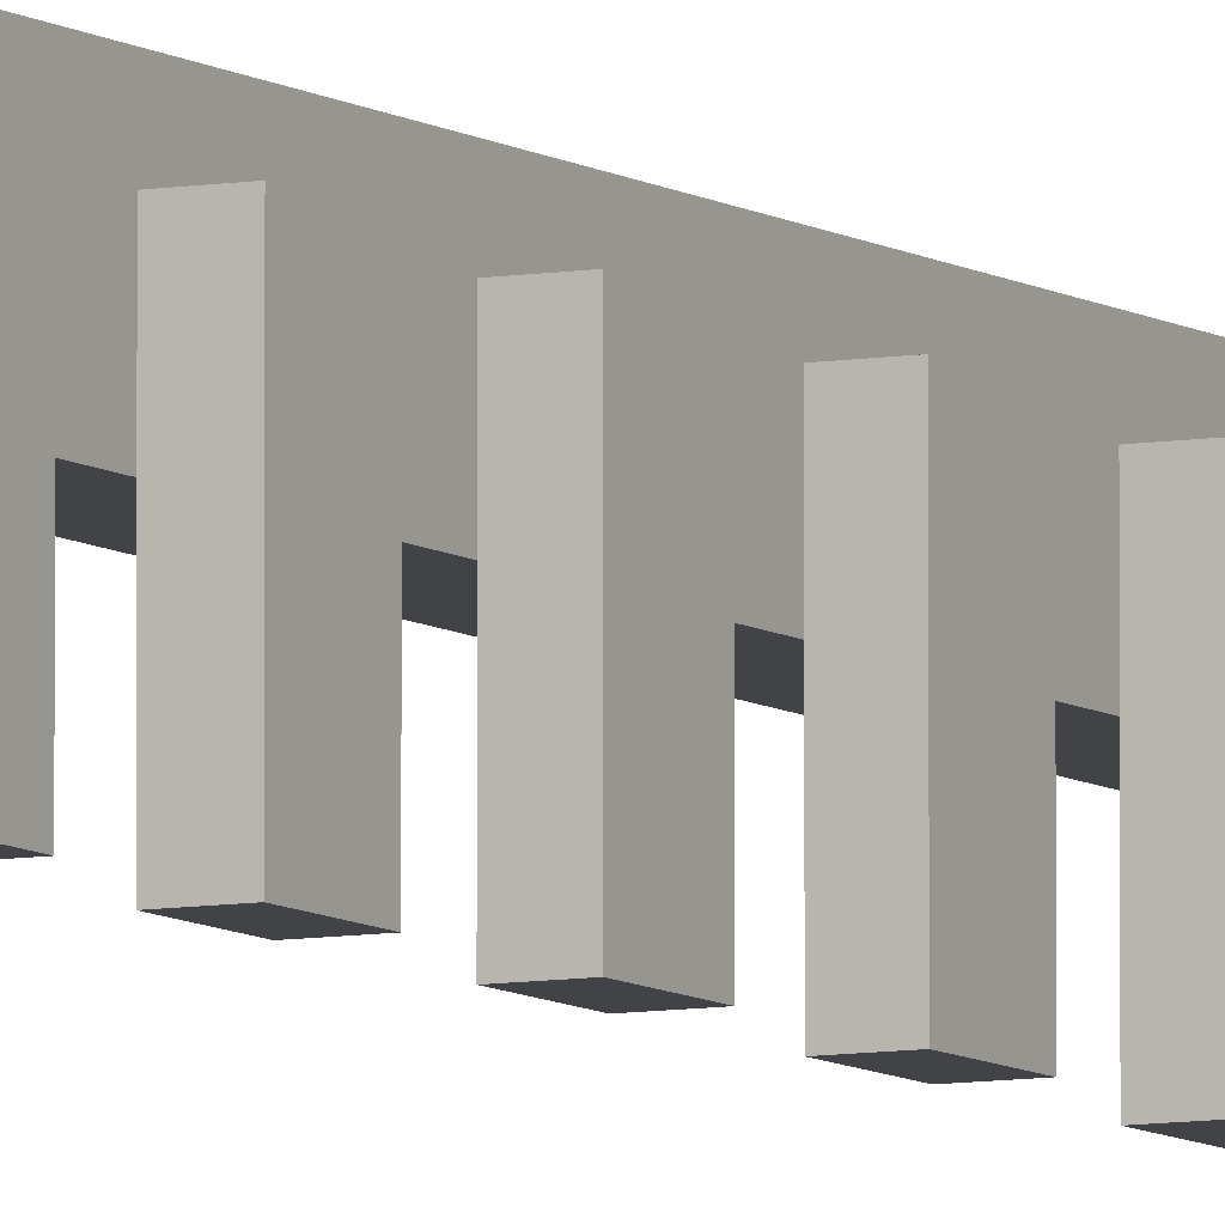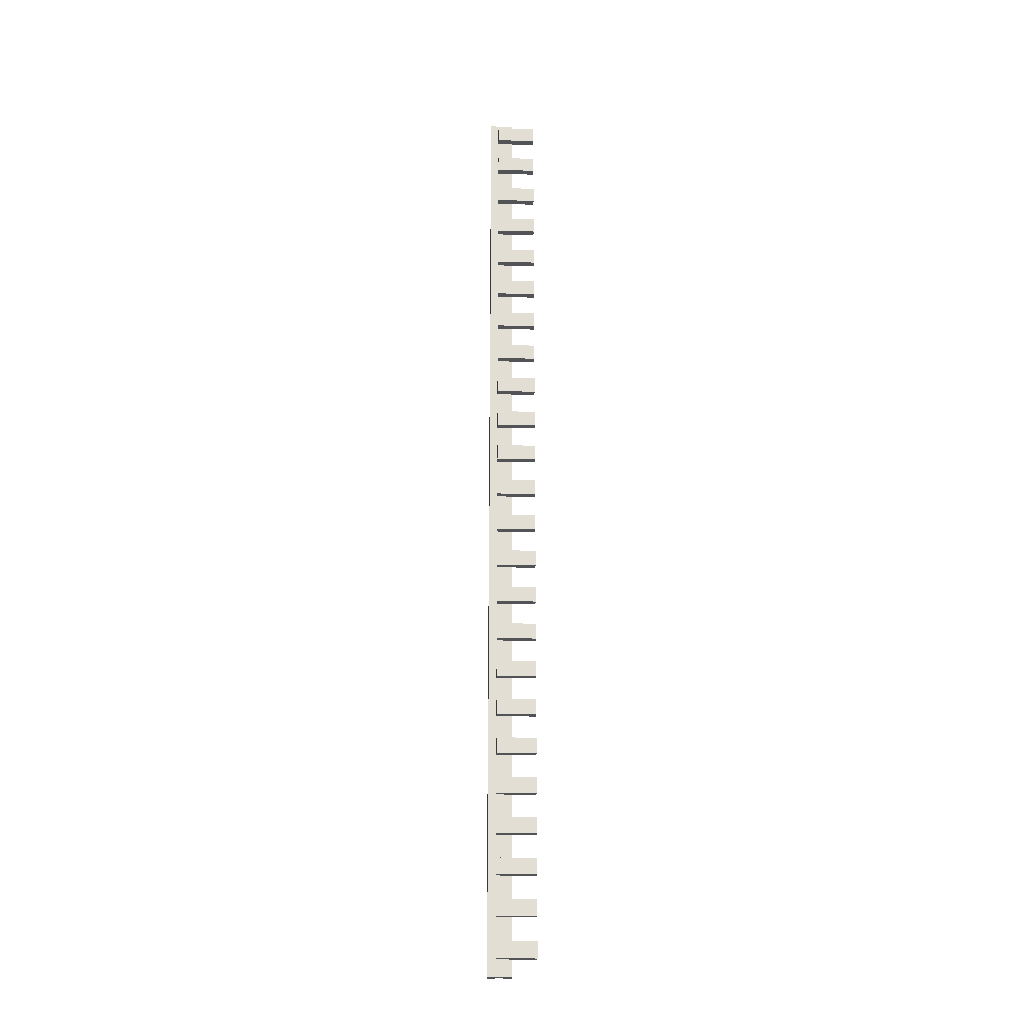
<metadata>
{"format":"obj","ext":"obj","renderer":"f3d","projection":"perspective","resolution":1024,"background":"white","views":[{"elev":-7.3,"azim":-152.3,"up":"+Y"},{"elev":-22.0,"azim":-92.6,"up":"+Z"}]}
</metadata>
<code>
g Straight V2-1
v 6 0 59
v 6 0 57
v 6 0 54
v 6 0 52
v 6 0 49
v 6 0 47
v 6 0 44
v 6 0 42
v 6 0 39
v 6 0 37
v 6 0 34
v 6 0 32
v 6 0 29
v 6 0 27
v 6 0 24
v 6 0 22
v 6 0 19
v 6 0 17
v 6 0 14
v 6 0 12
v 6 0 9
v 6 0 7
v 6 0 4
v 6 0 2
v 6 0 -1
v 6 0 -3
v 6 0 -6
v 6 0 -8
v 6 0 -11
v 6 0 -13
v 6 0 -16
v 6 0 -18
v 6 0 -21
v 6 0 -23
v 6 0 -26
v 6 0 -28
v 6 0 -31
v 6 0 -33
v 6 0 -36
v 6 0 -38
v 6 0 -41
v 6 0 -43
v 6 0 -46
v 6 0 -48
v 6 0 -51
v 6 0 -53
v 6 0 -56
v 6 0 -58
v 6 5 59
v 6 5 57
v 6 5 54
v 6 5 52
v 6 5 49
v 6 5 47
v 6 5 44
v 6 5 42
v 6 5 39
v 6 5 37
v 6 5 34
v 6 5 32
v 6 5 29
v 6 5 27
v 6 5 24
v 6 5 22
v 6 5 19
v 6 5 17
v 6 5 14
v 6 5 12
v 6 5 9
v 6 5 7
v 6 5 4
v 6 5 2
v 6 5 -1
v 6 5 -3
v 6 5 -6
v 6 5 -8
v 6 5 -11
v 6 5 -13
v 6 5 -16
v 6 5 -18
v 6 5 -21
v 6 5 -23
v 6 5 -26
v 6 5 -28
v 6 5 -31
v 6 5 -33
v 6 5 -36
v 6 5 -38
v 6 5 -41
v 6 5 -43
v 6 5 -46
v 6 5 -48
v 6 5 -51
v 6 5 -53
v 6 5 -56
v 6 5 -58
v 7 3 60
v 7 3 59
v 7 3 57
v 7 3 54
v 7 3 52
v 7 3 49
v 7 3 47
v 7 3 44
v 7 3 42
v 7 3 39
v 7 3 37
v 7 3 34
v 7 3 32
v 7 3 29
v 7 3 27
v 7 3 24
v 7 3 22
v 7 3 19
v 7 3 17
v 7 3 14
v 7 3 12
v 7 3 9
v 7 3 7
v 7 3 4
v 7 3 2
v 7 3 -1
v 7 3 -3
v 7 3 -6
v 7 3 -8
v 7 3 -11
v 7 3 -13
v 7 3 -16
v 7 3 -18
v 7 3 -21
v 7 3 -23
v 7 3 -26
v 7 3 -28
v 7 3 -31
v 7 3 -33
v 7 3 -36
v 7 3 -38
v 7 3 -41
v 7 3 -43
v 7 3 -46
v 7 3 -48
v 7 3 -51
v 7 3 -53
v 7 3 -56
v 7 3 -58
v 7 3 -60
v 7 5 59
v 7 5 57
v 7 5 54
v 7 5 52
v 7 5 49
v 7 5 47
v 7 5 44
v 7 5 42
v 7 5 39
v 7 5 37
v 7 5 34
v 7 5 32
v 7 5 29
v 7 5 27
v 7 5 24
v 7 5 22
v 7 5 19
v 7 5 17
v 7 5 14
v 7 5 12
v 7 5 9
v 7 5 7
v 7 5 4
v 7 5 2
v 7 5 -1
v 7 5 -3
v 7 5 -6
v 7 5 -8
v 7 5 -11
v 7 5 -13
v 7 5 -16
v 7 5 -18
v 7 5 -21
v 7 5 -23
v 7 5 -26
v 7 5 -28
v 7 5 -31
v 7 5 -33
v 7 5 -36
v 7 5 -38
v 7 5 -41
v 7 5 -43
v 7 5 -46
v 7 5 -48
v 7 5 -51
v 7 5 -53
v 7 5 -56
v 7 5 -58
v 7 6 60
v 7 6 -60
v 7 0 59
v 7 0 57
v 7 0 54
v 7 0 52
v 7 0 49
v 7 0 47
v 7 0 44
v 7 0 42
v 7 0 39
v 7 0 37
v 7 0 34
v 7 0 32
v 7 0 29
v 7 0 27
v 7 0 24
v 7 0 22
v 7 0 19
v 7 0 17
v 7 0 14
v 7 0 12
v 7 0 9
v 7 0 7
v 7 0 4
v 7 0 2
v 7 0 -1
v 7 0 -3
v 7 0 -6
v 7 0 -8
v 7 0 -11
v 7 0 -13
v 7 0 -16
v 7 0 -18
v 7 0 -21
v 7 0 -23
v 7 0 -26
v 7 0 -28
v 7 0 -31
v 7 0 -33
v 7 0 -36
v 7 0 -38
v 7 0 -41
v 7 0 -43
v 7 0 -46
v 7 0 -48
v 7 0 -51
v 7 0 -53
v 7 0 -56
v 7 0 -58
v 7 3 59
v 7 3 57
v 7 3 54
v 7 3 52
v 7 3 49
v 7 3 47
v 7 3 44
v 7 3 42
v 7 3 39
v 7 3 37
v 7 3 34
v 7 3 32
v 7 3 29
v 7 3 27
v 7 3 24
v 7 3 22
v 7 3 19
v 7 3 17
v 7 3 14
v 7 3 12
v 7 3 9
v 7 3 7
v 7 3 4
v 7 3 2
v 7 3 -1
v 7 3 -3
v 7 3 -6
v 7 3 -8
v 7 3 -11
v 7 3 -13
v 7 3 -16
v 7 3 -18
v 7 3 -21
v 7 3 -23
v 7 3 -26
v 7 3 -28
v 7 3 -31
v 7 3 -33
v 7 3 -36
v 7 3 -38
v 7 3 -41
v 7 3 -43
v 7 3 -46
v 7 3 -48
v 7 3 -51
v 7 3 -53
v 7 3 -56
v 7 3 -58
v 8 4 60
v 8 4 -60
v 8 5 60
v 8 5 -60
v 9 3 60
v 9 3 -60
v 9 4 60
v 9 4 -60
v 9 5 60
v 9 5 -60
v 9 6 60
v 9 6 -60
v 7 3 60
v 7 6 60
v 8 4 60
v 8 5 60
v 9 3 60
v 9 4 60
v 9 5 60
v 9 6 60
v 6 0 59
v 6 5 59
v 7 0 59
v 7 3 59
v 7 5 59
v 6 0 54
v 6 5 54
v 7 0 54
v 7 3 54
v 7 5 54
v 6 0 49
v 6 5 49
v 7 0 49
v 7 3 49
v 7 5 49
v 6 0 44
v 6 5 44
v 7 0 44
v 7 3 44
v 7 5 44
v 6 0 39
v 6 5 39
v 7 0 39
v 7 3 39
v 7 5 39
v 6 0 34
v 6 5 34
v 7 0 34
v 7 3 34
v 7 5 34
v 6 0 29
v 6 5 29
v 7 0 29
v 7 3 29
v 7 5 29
v 6 0 24
v 6 5 24
v 7 0 24
v 7 3 24
v 7 5 24
v 6 0 19
v 6 5 19
v 7 0 19
v 7 3 19
v 7 5 19
v 6 0 14
v 6 5 14
v 7 0 14
v 7 3 14
v 7 5 14
v 6 0 9
v 6 5 9
v 7 0 9
v 7 3 9
v 7 5 9
v 6 0 4
v 6 5 4
v 7 0 4
v 7 3 4
v 7 5 4
v 6 0 -1
v 6 5 -1
v 7 0 -1
v 7 3 -1
v 7 5 -1
v 6 0 -6
v 6 5 -6
v 7 0 -6
v 7 3 -6
v 7 5 -6
v 6 0 -11
v 6 5 -11
v 7 0 -11
v 7 3 -11
v 7 5 -11
v 6 0 -16
v 6 5 -16
v 7 0 -16
v 7 3 -16
v 7 5 -16
v 6 0 -21
v 6 5 -21
v 7 0 -21
v 7 3 -21
v 7 5 -21
v 6 0 -26
v 6 5 -26
v 7 0 -26
v 7 3 -26
v 7 5 -26
v 6 0 -31
v 6 5 -31
v 7 0 -31
v 7 3 -31
v 7 5 -31
v 6 0 -36
v 6 5 -36
v 7 0 -36
v 7 3 -36
v 7 5 -36
v 6 0 -41
v 6 5 -41
v 7 0 -41
v 7 3 -41
v 7 5 -41
v 6 0 -46
v 6 5 -46
v 7 0 -46
v 7 3 -46
v 7 5 -46
v 6 0 -51
v 6 5 -51
v 7 0 -51
v 7 3 -51
v 7 5 -51
v 6 0 -56
v 6 5 -56
v 7 0 -56
v 7 3 -56
v 7 5 -56
v 6 0 57
v 6 5 57
v 7 0 57
v 7 3 57
v 7 5 57
v 6 0 52
v 6 5 52
v 7 0 52
v 7 3 52
v 7 5 52
v 6 0 47
v 6 5 47
v 7 0 47
v 7 3 47
v 7 5 47
v 6 0 42
v 6 5 42
v 7 0 42
v 7 3 42
v 7 5 42
v 6 0 37
v 6 5 37
v 7 0 37
v 7 3 37
v 7 5 37
v 6 0 32
v 6 5 32
v 7 0 32
v 7 3 32
v 7 5 32
v 6 0 27
v 6 5 27
v 7 0 27
v 7 3 27
v 7 5 27
v 6 0 22
v 6 5 22
v 7 0 22
v 7 3 22
v 7 5 22
v 6 0 17
v 6 5 17
v 7 0 17
v 7 3 17
v 7 5 17
v 6 0 12
v 6 5 12
v 7 0 12
v 7 3 12
v 7 5 12
v 6 0 7
v 6 5 7
v 7 0 7
v 7 3 7
v 7 5 7
v 6 0 2
v 6 5 2
v 7 0 2
v 7 3 2
v 7 5 2
v 6 0 -3
v 6 5 -3
v 7 0 -3
v 7 3 -3
v 7 5 -3
v 6 0 -8
v 6 5 -8
v 7 0 -8
v 7 3 -8
v 7 5 -8
v 6 0 -13
v 6 5 -13
v 7 0 -13
v 7 3 -13
v 7 5 -13
v 6 0 -18
v 6 5 -18
v 7 0 -18
v 7 3 -18
v 7 5 -18
v 6 0 -23
v 6 5 -23
v 7 0 -23
v 7 3 -23
v 7 5 -23
v 6 0 -28
v 6 5 -28
v 7 0 -28
v 7 3 -28
v 7 5 -28
v 6 0 -33
v 6 5 -33
v 7 0 -33
v 7 3 -33
v 7 5 -33
v 6 0 -38
v 6 5 -38
v 7 0 -38
v 7 3 -38
v 7 5 -38
v 6 0 -43
v 6 5 -43
v 7 0 -43
v 7 3 -43
v 7 5 -43
v 6 0 -48
v 6 5 -48
v 7 0 -48
v 7 3 -48
v 7 5 -48
v 6 0 -53
v 6 5 -53
v 7 0 -53
v 7 3 -53
v 7 5 -53
v 6 0 -58
v 6 5 -58
v 7 0 -58
v 7 3 -58
v 7 5 -58
v 7 3 -60
v 7 6 -60
v 8 4 -60
v 8 5 -60
v 9 3 -60
v 9 4 -60
v 9 5 -60
v 9 6 -60
v 6 0 59
v 7 0 59
v 6 0 57
v 7 0 57
v 6 0 54
v 7 0 54
v 6 0 52
v 7 0 52
v 6 0 49
v 7 0 49
v 6 0 47
v 7 0 47
v 6 0 44
v 7 0 44
v 6 0 42
v 7 0 42
v 6 0 39
v 7 0 39
v 6 0 37
v 7 0 37
v 6 0 34
v 7 0 34
v 6 0 32
v 7 0 32
v 6 0 29
v 7 0 29
v 6 0 27
v 7 0 27
v 6 0 24
v 7 0 24
v 6 0 22
v 7 0 22
v 6 0 19
v 7 0 19
v 6 0 17
v 7 0 17
v 6 0 14
v 7 0 14
v 6 0 12
v 7 0 12
v 6 0 9
v 7 0 9
v 6 0 7
v 7 0 7
v 6 0 4
v 7 0 4
v 6 0 2
v 7 0 2
v 6 0 -1
v 7 0 -1
v 6 0 -3
v 7 0 -3
v 6 0 -6
v 7 0 -6
v 6 0 -8
v 7 0 -8
v 6 0 -11
v 7 0 -11
v 6 0 -13
v 7 0 -13
v 6 0 -16
v 7 0 -16
v 6 0 -18
v 7 0 -18
v 6 0 -21
v 7 0 -21
v 6 0 -23
v 7 0 -23
v 6 0 -26
v 7 0 -26
v 6 0 -28
v 7 0 -28
v 6 0 -31
v 7 0 -31
v 6 0 -33
v 7 0 -33
v 6 0 -36
v 7 0 -36
v 6 0 -38
v 7 0 -38
v 6 0 -41
v 7 0 -41
v 6 0 -43
v 7 0 -43
v 6 0 -46
v 7 0 -46
v 6 0 -48
v 7 0 -48
v 6 0 -51
v 7 0 -51
v 6 0 -53
v 7 0 -53
v 6 0 -56
v 7 0 -56
v 6 0 -58
v 7 0 -58
v 7 3 60
v 9 3 60
v 7 3 59
v 7 3 57
v 7 3 54
v 7 3 52
v 7 3 49
v 7 3 47
v 7 3 44
v 7 3 42
v 7 3 39
v 7 3 37
v 7 3 34
v 7 3 32
v 7 3 29
v 7 3 27
v 7 3 24
v 7 3 22
v 7 3 19
v 7 3 17
v 7 3 14
v 7 3 12
v 7 3 9
v 7 3 7
v 7 3 4
v 7 3 2
v 7 3 -1
v 7 3 -3
v 7 3 -6
v 7 3 -8
v 7 3 -11
v 7 3 -13
v 7 3 -16
v 7 3 -18
v 7 3 -21
v 7 3 -23
v 7 3 -26
v 7 3 -28
v 7 3 -31
v 7 3 -33
v 7 3 -36
v 7 3 -38
v 7 3 -41
v 7 3 -43
v 7 3 -46
v 7 3 -48
v 7 3 -51
v 7 3 -53
v 7 3 -56
v 7 3 -58
v 7 3 -60
v 9 3 -60
v 8 5 60
v 9 5 60
v 8 5 -60
v 9 5 -60
v 8 4 60
v 9 4 60
v 8 4 -60
v 9 4 -60
v 6 5 59
v 7 5 59
v 6 5 57
v 7 5 57
v 6 5 54
v 7 5 54
v 6 5 52
v 7 5 52
v 6 5 49
v 7 5 49
v 6 5 47
v 7 5 47
v 6 5 44
v 7 5 44
v 6 5 42
v 7 5 42
v 6 5 39
v 7 5 39
v 6 5 37
v 7 5 37
v 6 5 34
v 7 5 34
v 6 5 32
v 7 5 32
v 6 5 29
v 7 5 29
v 6 5 27
v 7 5 27
v 6 5 24
v 7 5 24
v 6 5 22
v 7 5 22
v 6 5 19
v 7 5 19
v 6 5 17
v 7 5 17
v 6 5 14
v 7 5 14
v 6 5 12
v 7 5 12
v 6 5 9
v 7 5 9
v 6 5 7
v 7 5 7
v 6 5 4
v 7 5 4
v 6 5 2
v 7 5 2
v 6 5 -1
v 7 5 -1
v 6 5 -3
v 7 5 -3
v 6 5 -6
v 7 5 -6
v 6 5 -8
v 7 5 -8
v 6 5 -11
v 7 5 -11
v 6 5 -13
v 7 5 -13
v 6 5 -16
v 7 5 -16
v 6 5 -18
v 7 5 -18
v 6 5 -21
v 7 5 -21
v 6 5 -23
v 7 5 -23
v 6 5 -26
v 7 5 -26
v 6 5 -28
v 7 5 -28
v 6 5 -31
v 7 5 -31
v 6 5 -33
v 7 5 -33
v 6 5 -36
v 7 5 -36
v 6 5 -38
v 7 5 -38
v 6 5 -41
v 7 5 -41
v 6 5 -43
v 7 5 -43
v 6 5 -46
v 7 5 -46
v 6 5 -48
v 7 5 -48
v 6 5 -51
v 7 5 -51
v 6 5 -53
v 7 5 -53
v 6 5 -56
v 7 5 -56
v 6 5 -58
v 7 5 -58
v 7 6 60
v 9 6 60
v 7 6 -60
v 9 6 -60
f 49 2 1
f 50 2 49
f 51 4 3
f 52 4 51
f 53 6 5
f 54 6 53
f 55 8 7
f 56 8 55
f 57 10 9
f 58 10 57
f 59 12 11
f 60 12 59
f 61 14 13
f 62 14 61
f 63 16 15
f 64 16 63
f 65 18 17
f 66 18 65
f 67 20 19
f 68 20 67
f 69 22 21
f 70 22 69
f 71 24 23
f 72 24 71
f 73 26 25
f 74 26 73
f 75 28 27
f 76 28 75
f 77 30 29
f 78 30 77
f 79 32 31
f 80 32 79
f 81 34 33
f 82 34 81
f 83 36 35
f 84 36 83
f 85 38 37
f 86 38 85
f 87 40 39
f 88 40 87
f 89 42 41
f 90 42 89
f 91 44 43
f 92 44 91
f 93 46 45
f 94 46 93
f 95 48 47
f 96 48 95
f 147 98 97
f 148 100 99
f 149 100 148
f 150 102 101
f 151 102 150
f 152 104 103
f 153 104 152
f 154 106 105
f 155 106 154
f 156 108 107
f 157 108 156
f 158 110 109
f 159 110 158
f 160 112 111
f 161 112 160
f 162 114 113
f 163 114 162
f 164 116 115
f 165 116 164
f 166 118 117
f 167 118 166
f 168 120 119
f 169 120 168
f 170 122 121
f 171 122 170
f 172 124 123
f 173 124 172
f 174 126 125
f 175 126 174
f 176 128 127
f 177 128 176
f 178 130 129
f 179 130 178
f 180 132 131
f 181 132 180
f 182 134 133
f 183 134 182
f 184 136 135
f 185 136 184
f 186 138 137
f 187 138 186
f 188 140 139
f 189 140 188
f 190 142 141
f 191 142 190
f 192 144 143
f 193 144 192
f 194 146 145
f 195 193 192
f 195 194 193
f 195 147 97
f 195 149 148
f 195 192 191
f 195 151 150
f 195 190 189
f 195 153 152
f 195 188 187
f 195 155 154
f 195 186 185
f 195 157 156
f 195 184 183
f 195 159 158
f 195 182 181
f 195 161 160
f 195 180 179
f 195 163 162
f 195 178 177
f 195 165 164
f 195 176 175
f 195 167 166
f 195 174 173
f 195 169 168
f 195 172 171
f 195 171 170
f 195 170 169
f 195 173 172
f 195 168 167
f 195 175 174
f 195 166 165
f 195 177 176
f 195 164 163
f 195 179 178
f 195 162 161
f 195 181 180
f 195 160 159
f 195 183 182
f 195 158 157
f 195 185 184
f 195 156 155
f 195 187 186
f 195 154 153
f 195 189 188
f 195 152 151
f 195 191 190
f 195 150 149
f 195 148 147
f 196 146 194
f 196 194 195
f 197 198 245
f 245 198 246
f 199 200 247
f 247 200 248
f 201 202 249
f 249 202 250
f 203 204 251
f 251 204 252
f 205 206 253
f 253 206 254
f 207 208 255
f 255 208 256
f 209 210 257
f 257 210 258
f 211 212 259
f 259 212 260
f 213 214 261
f 261 214 262
f 215 216 263
f 263 216 264
f 217 218 265
f 265 218 266
f 219 220 267
f 267 220 268
f 221 222 269
f 269 222 270
f 223 224 271
f 271 224 272
f 225 226 273
f 273 226 274
f 227 228 275
f 275 228 276
f 229 230 277
f 277 230 278
f 231 232 279
f 279 232 280
f 233 234 281
f 281 234 282
f 235 236 283
f 283 236 284
f 237 238 285
f 285 238 286
f 239 240 287
f 287 240 288
f 241 242 289
f 289 242 290
f 243 244 291
f 291 244 292
f 293 294 295
f 295 294 296
f 297 298 299
f 299 298 300
f 301 302 303
f 303 302 304
f 307 306 305
f 308 306 307
f 309 307 305
f 310 307 309
f 311 306 308
f 312 306 311
f 315 314 313
f 316 314 315
f 317 314 316
f 320 319 318
f 321 319 320
f 322 319 321
f 325 324 323
f 326 324 325
f 327 324 326
f 330 329 328
f 331 329 330
f 332 329 331
f 335 334 333
f 336 334 335
f 337 334 336
f 340 339 338
f 341 339 340
f 342 339 341
f 345 344 343
f 346 344 345
f 347 344 346
f 350 349 348
f 351 349 350
f 352 349 351
f 355 354 353
f 356 354 355
f 357 354 356
f 360 359 358
f 361 359 360
f 362 359 361
f 365 364 363
f 366 364 365
f 367 364 366
f 370 369 368
f 371 369 370
f 372 369 371
f 375 374 373
f 376 374 375
f 377 374 376
f 380 379 378
f 381 379 380
f 382 379 381
f 385 384 383
f 386 384 385
f 387 384 386
f 390 389 388
f 391 389 390
f 392 389 391
f 395 394 393
f 396 394 395
f 397 394 396
f 400 399 398
f 401 399 400
f 402 399 401
f 405 404 403
f 406 404 405
f 407 404 406
f 410 409 408
f 411 409 410
f 412 409 411
f 415 414 413
f 416 414 415
f 417 414 416
f 420 419 418
f 421 419 420
f 422 419 421
f 425 424 423
f 426 424 425
f 427 424 426
f 430 429 428
f 431 429 430
f 432 429 431
f 433 434 435
f 435 434 436
f 436 434 437
f 438 439 440
f 440 439 441
f 441 439 442
f 443 444 445
f 445 444 446
f 446 444 447
f 448 449 450
f 450 449 451
f 451 449 452
f 453 454 455
f 455 454 456
f 456 454 457
f 458 459 460
f 460 459 461
f 461 459 462
f 463 464 465
f 465 464 466
f 466 464 467
f 468 469 470
f 470 469 471
f 471 469 472
f 473 474 475
f 475 474 476
f 476 474 477
f 478 479 480
f 480 479 481
f 481 479 482
f 483 484 485
f 485 484 486
f 486 484 487
f 488 489 490
f 490 489 491
f 491 489 492
f 493 494 495
f 495 494 496
f 496 494 497
f 498 499 500
f 500 499 501
f 501 499 502
f 503 504 505
f 505 504 506
f 506 504 507
f 508 509 510
f 510 509 511
f 511 509 512
f 513 514 515
f 515 514 516
f 516 514 517
f 518 519 520
f 520 519 521
f 521 519 522
f 523 524 525
f 525 524 526
f 526 524 527
f 528 529 530
f 530 529 531
f 531 529 532
f 533 534 535
f 535 534 536
f 536 534 537
f 538 539 540
f 540 539 541
f 541 539 542
f 543 544 545
f 545 544 546
f 546 544 547
f 548 549 550
f 550 549 551
f 551 549 552
f 553 554 555
f 555 554 556
f 553 555 557
f 557 555 558
f 556 554 559
f 559 554 560
f 563 562 561
f 564 562 563
f 567 566 565
f 568 566 567
f 571 570 569
f 572 570 571
f 575 574 573
f 576 574 575
f 579 578 577
f 580 578 579
f 583 582 581
f 584 582 583
f 587 586 585
f 588 586 587
f 591 590 589
f 592 590 591
f 595 594 593
f 596 594 595
f 599 598 597
f 600 598 599
f 603 602 601
f 604 602 603
f 607 606 605
f 608 606 607
f 611 610 609
f 612 610 611
f 615 614 613
f 616 614 615
f 619 618 617
f 620 618 619
f 623 622 621
f 624 622 623
f 627 626 625
f 628 626 627
f 631 630 629
f 632 630 631
f 635 634 633
f 636 634 635
f 639 638 637
f 640 638 639
f 643 642 641
f 644 642 643
f 647 646 645
f 648 646 647
f 651 650 649
f 652 650 651
f 655 654 653
f 656 654 655
f 659 658 657
f 660 658 659
f 661 658 660
f 662 658 661
f 663 658 662
f 664 658 663
f 665 658 664
f 666 658 665
f 667 658 666
f 668 658 667
f 669 658 668
f 670 658 669
f 671 658 670
f 672 658 671
f 673 658 672
f 674 658 673
f 675 658 674
f 676 658 675
f 677 658 676
f 678 658 677
f 679 658 678
f 680 658 679
f 681 658 680
f 682 658 681
f 683 658 682
f 684 658 683
f 685 658 684
f 686 658 685
f 687 658 686
f 688 658 687
f 689 658 688
f 690 658 689
f 691 658 690
f 692 658 691
f 693 658 692
f 694 658 693
f 695 658 694
f 696 658 695
f 697 658 696
f 698 658 697
f 699 658 698
f 700 658 699
f 701 658 700
f 702 658 701
f 703 658 702
f 704 658 703
f 705 658 704
f 706 658 705
f 707 658 706
f 708 658 707
f 711 710 709
f 712 710 711
f 713 714 715
f 715 714 716
f 717 718 719
f 719 718 720
f 721 722 723
f 723 722 724
f 725 726 727
f 727 726 728
f 729 730 731
f 731 730 732
f 733 734 735
f 735 734 736
f 737 738 739
f 739 738 740
f 741 742 743
f 743 742 744
f 745 746 747
f 747 746 748
f 749 750 751
f 751 750 752
f 753 754 755
f 755 754 756
f 757 758 759
f 759 758 760
f 761 762 763
f 763 762 764
f 765 766 767
f 767 766 768
f 769 770 771
f 771 770 772
f 773 774 775
f 775 774 776
f 777 778 779
f 779 778 780
f 781 782 783
f 783 782 784
f 785 786 787
f 787 786 788
f 789 790 791
f 791 790 792
f 793 794 795
f 795 794 796
f 797 798 799
f 799 798 800
f 801 802 803
f 803 802 804
f 805 806 807
f 807 806 808
f 809 810 811
f 811 810 812
f 813 814 815
f 815 814 816

</code>
